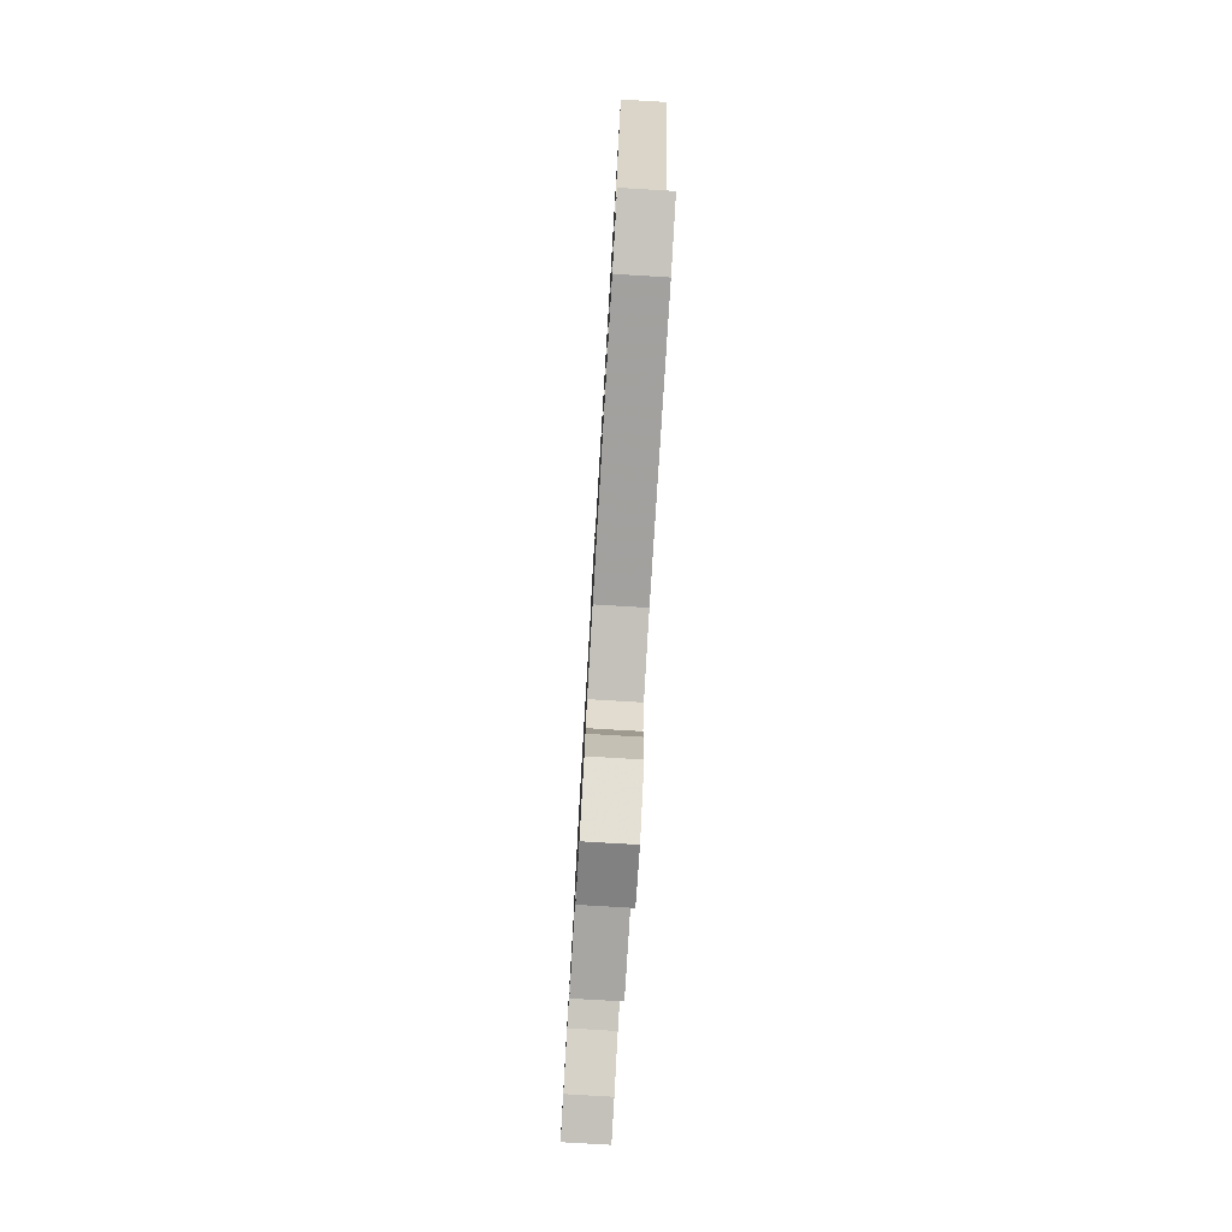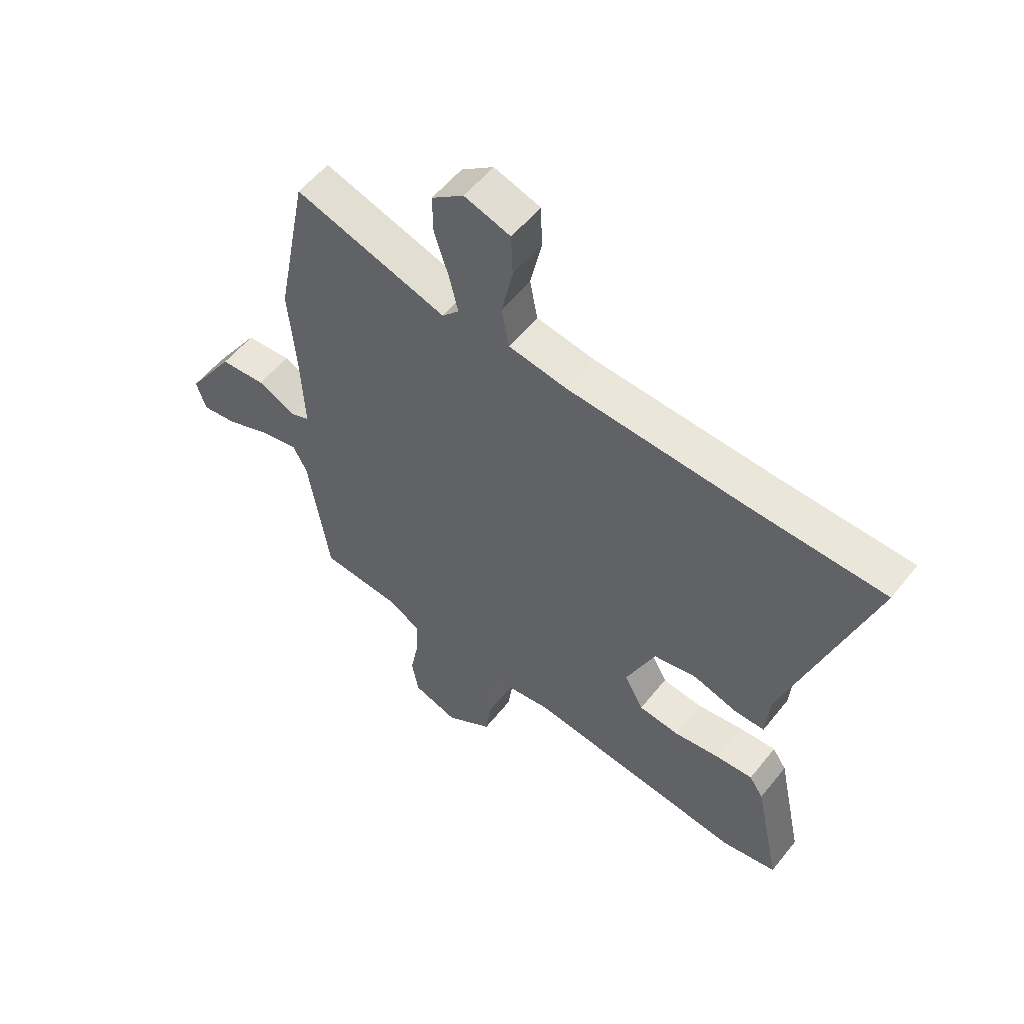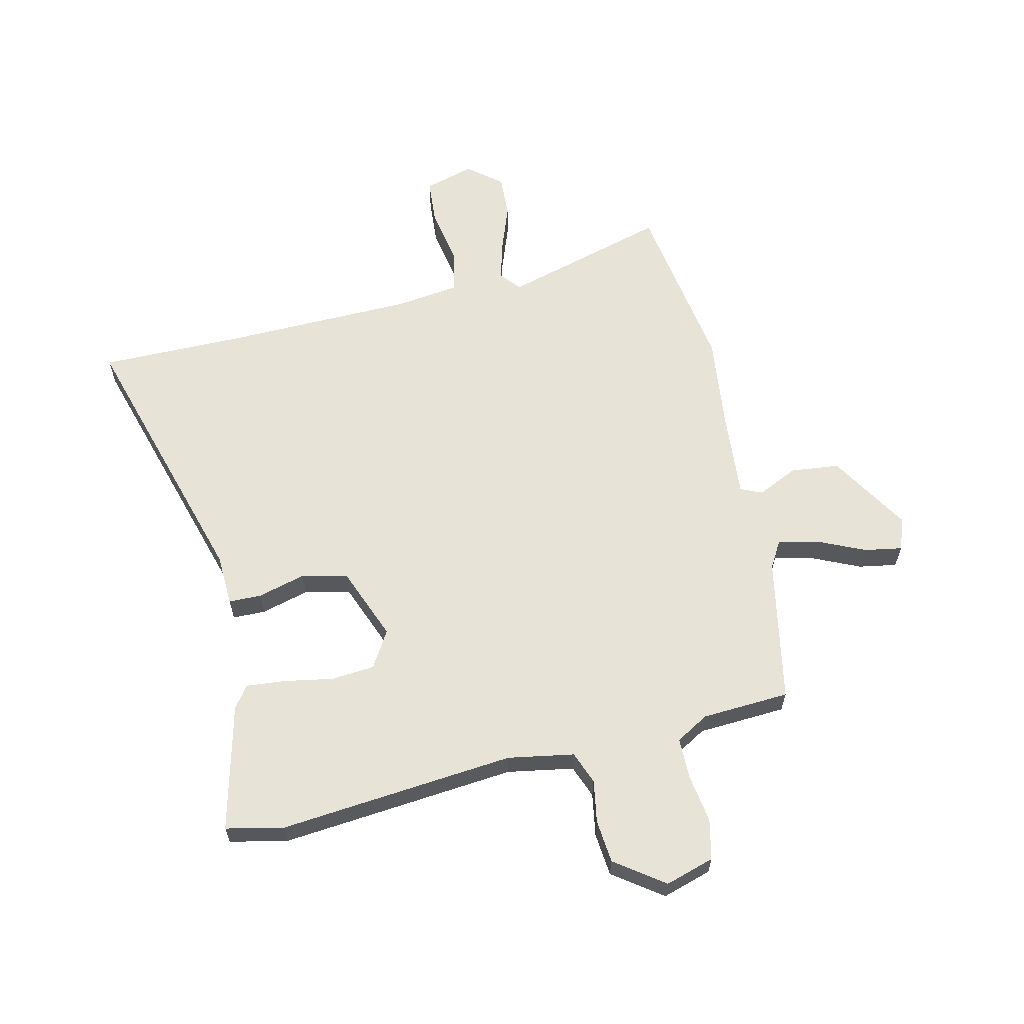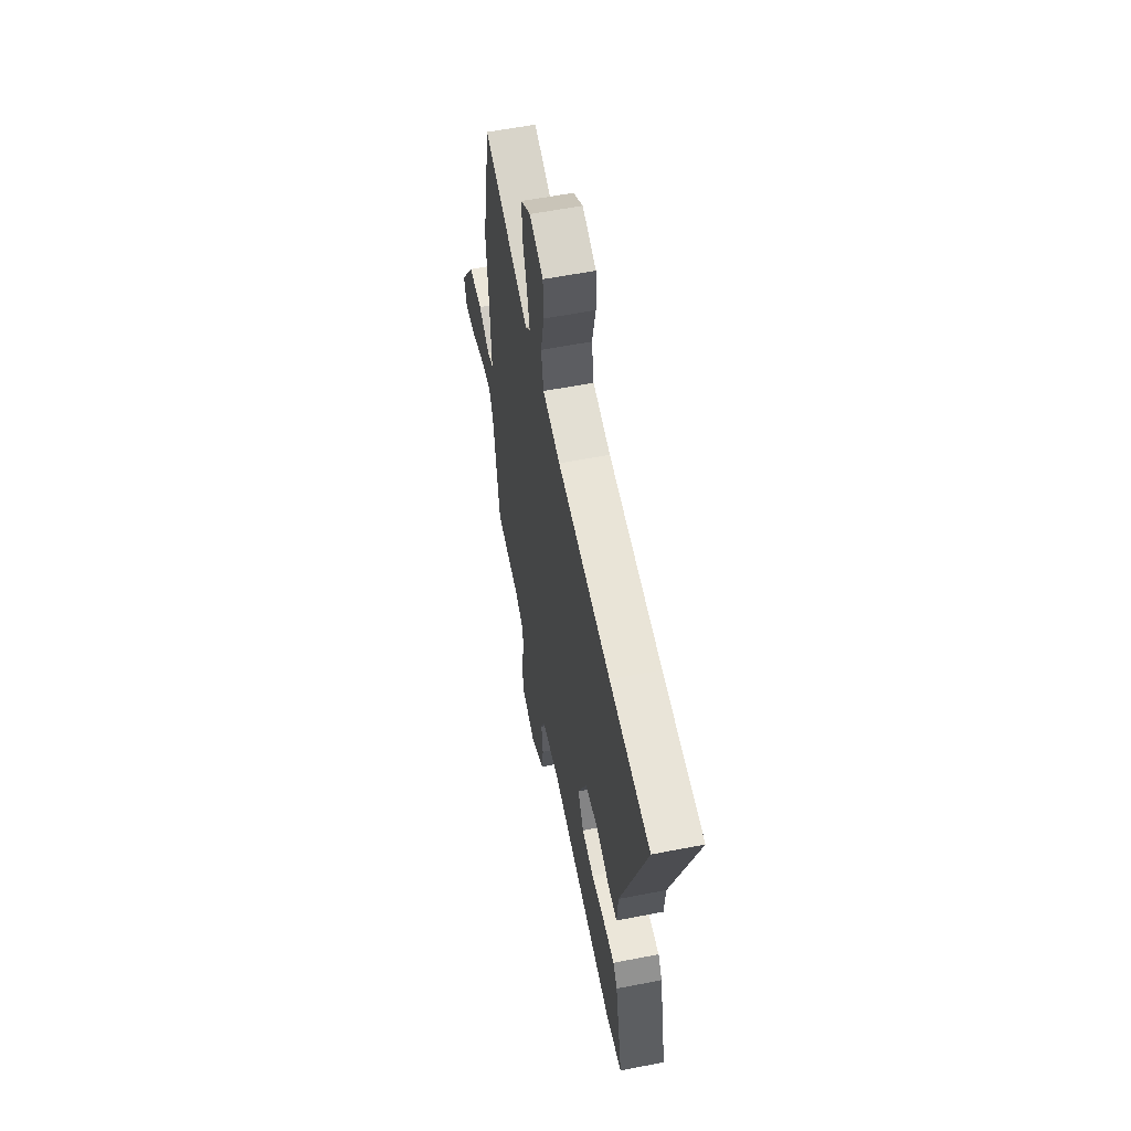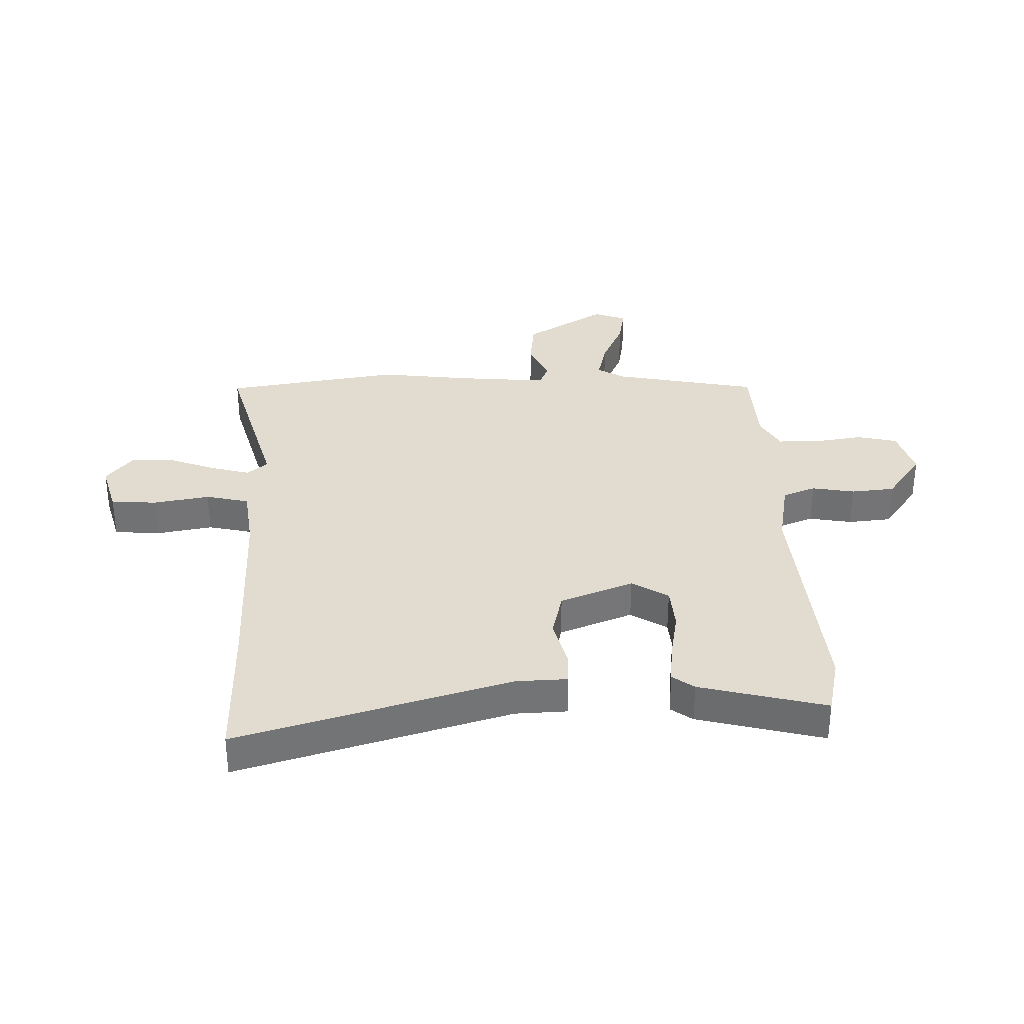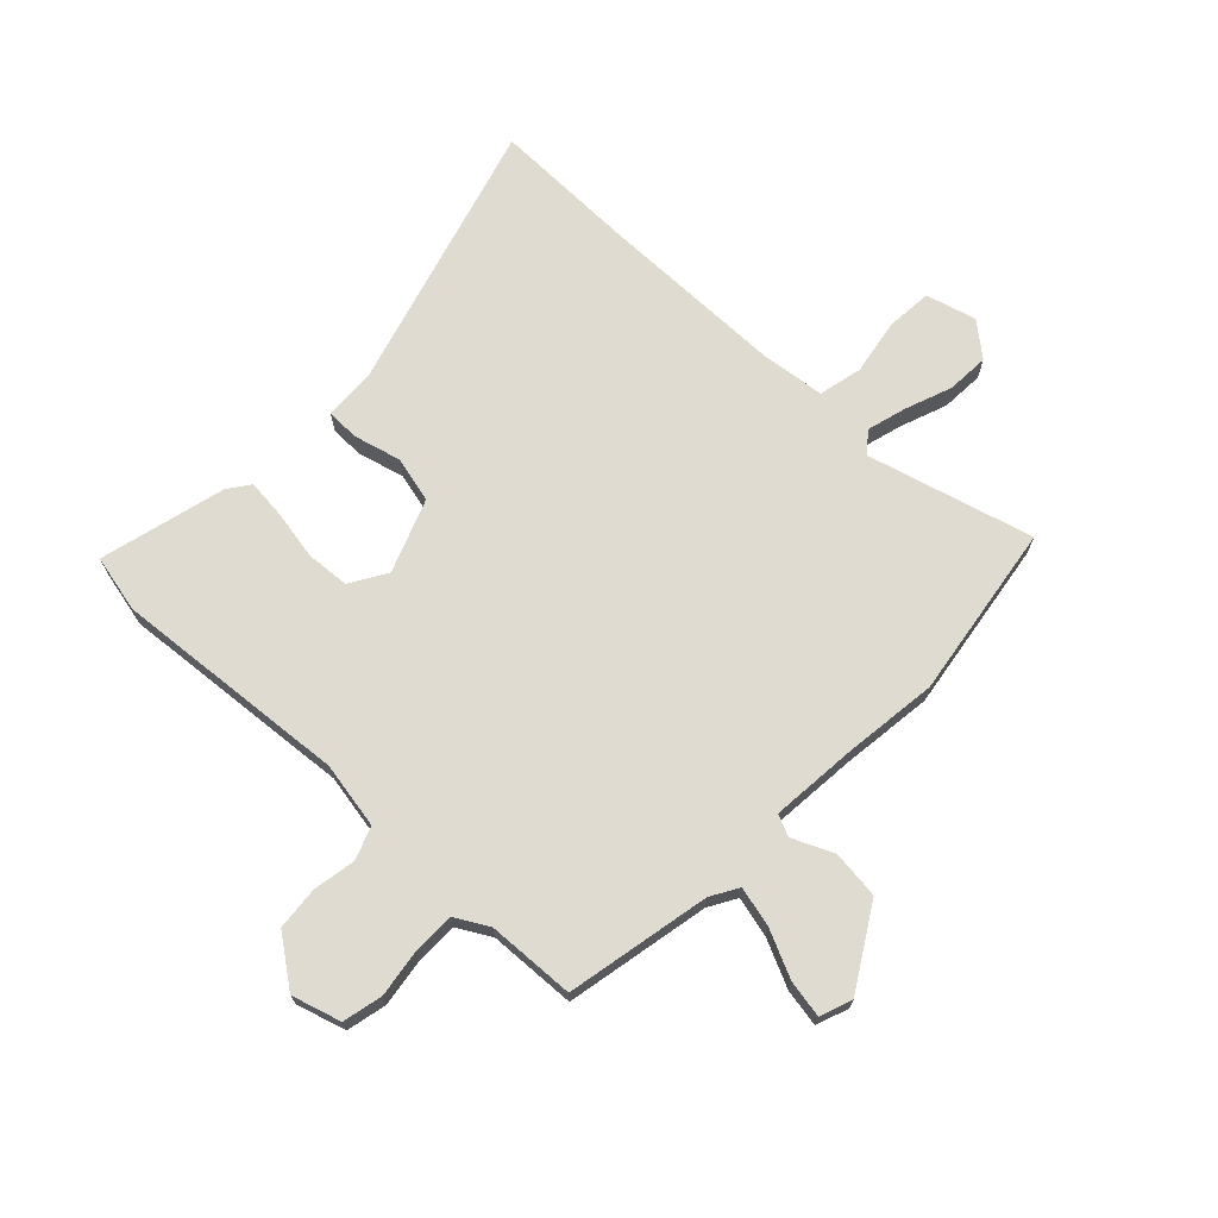
<metadata>
{"format":"obj","ext":"obj","renderer":"f3d","projection":"perspective","resolution":1024,"background":"white","views":[{"elev":-79.6,"azim":86.6,"up":"+Z"},{"elev":55.3,"azim":37.8,"up":"+Z"},{"elev":62.3,"azim":169.0,"up":"+Y"},{"elev":58.3,"azim":78.6,"up":"+Z"},{"elev":34.2,"azim":90.7,"up":"+Y"},{"elev":70.2,"azim":-133.8,"up":"+Y"}]}
</metadata>
<code>
v -0.497 0.07 -0.436
v -0.536 0.07 -0.183
v -0.562 0.07 -0.134
v -0.633 0.07 -0.148
v -0.716 0.07 -0.182
v -0.782 0.07 -0.191
v -0.8 0.07 -0.134
v -0.71 0.07 0.002
v -0.625 0.07 0.008
v -0.556 0.07 -0.027
v -0.518 0.07 -0.012
v -0.525 0.07 0.143
v -0.538 0.07 0.304
v -0.479 0.07 0.607
v -0.195 0.07 0.516
v -0.164 0.07 0.55
v -0.18 0.07 0.619
v -0.207 0.07 0.702
v -0.208 0.07 0.776
v -0.148 0.07 0.821
v -0.062 0.07 0.793
v -0.059 0.07 0.713
v -0.08 0.07 0.616
v -0.066 0.07 0.54
v 0.043 0.07 0.522
v 0.374 0.07 0.504
v 0.625 0.07 0.496
v 0.469 0.07 0.029
v 0.462 0.07 -0.061
v 0.405 0.07 -0.06
v 0.323 0.07 -0.035
v 0.242 0.07 -0.051
v 0.188 0.07 -0.176
v 0.224 0.07 -0.241
v 0.299 0.07 -0.25
v 0.384 0.07 -0.238
v 0.454 0.07 -0.234
v 0.48 0.07 -0.273
v 0.527 0.07 -0.495
v 0.426 0.07 -0.513
v 0.017 0.07 -0.46
v -0.099 0.07 -0.476
v -0.123 0.07 -0.532
v -0.113 0.07 -0.607
v -0.123 0.07 -0.682
v -0.21 0.07 -0.74
v -0.294 0.07 -0.711
v -0.307 0.07 -0.641
v -0.291 0.07 -0.557
v -0.289 0.07 -0.485
v -0.345 0.07 -0.45
v -0.497 0 -0.436
v -0.536 0 -0.183
v -0.562 0 -0.134
v -0.633 0 -0.148
v -0.716 0 -0.182
v -0.782 0 -0.191
v -0.8 0 -0.134
v -0.71 0 0.002
v -0.625 0 0.008
v -0.556 0 -0.027
v -0.518 0 -0.012
v -0.525 0 0.143
v -0.538 0 0.304
v -0.479 0 0.607
v -0.195 0 0.516
v -0.164 0 0.55
v -0.18 0 0.619
v -0.207 0 0.702
v -0.208 0 0.776
v -0.148 0 0.821
v -0.062 0 0.793
v -0.059 0 0.713
v -0.08 0 0.616
v -0.066 0 0.54
v 0.043 0 0.522
v 0.374 0 0.504
v 0.625 0 0.496
v 0.469 0 0.029
v 0.462 0 -0.061
v 0.405 0 -0.06
v 0.323 0 -0.035
v 0.242 0 -0.051
v 0.188 0 -0.176
v 0.224 0 -0.241
v 0.299 0 -0.25
v 0.384 0 -0.238
v 0.454 0 -0.234
v 0.48 0 -0.273
v 0.527 0 -0.495
v 0.426 0 -0.513
v 0.017 0 -0.46
v -0.099 0 -0.476
v -0.123 0 -0.532
v -0.113 0 -0.607
v -0.123 0 -0.682
v -0.21 0 -0.74
v -0.294 0 -0.711
v -0.307 0 -0.641
v -0.291 0 -0.557
v -0.289 0 -0.485
v -0.345 0 -0.45
f 46 47 48 49
f 46 49 50
f 43 44 45 46
f 43 46 50
f 42 43 50 51
f 38 39 40 41
f 38 41 42 51
f 35 36 37 38
f 34 35 38 51
f 28 29 30 31
f 26 27 28 31
f 25 26 31 32
f 24 25 32 33
f 20 21 22 23
f 20 23 24
f 17 18 19 20
f 16 17 20 24
f 15 16 24 33
f 12 13 14 15
f 11 12 15 33
f 7 8 9 10
f 4 5 6 7
f 3 4 7 10
f 2 3 10 11
f 11 33 34 51
f 1 2 11 51
f 100 99 98 97
f 101 100 97
f 97 96 95 94
f 101 97 94
f 102 101 94 93
f 92 91 90 89
f 102 93 92 89
f 89 88 87 86
f 102 89 86 85
f 82 81 80 79
f 82 79 78 77
f 83 82 77 76
f 84 83 76 75
f 74 73 72 71
f 75 74 71
f 71 70 69 68
f 75 71 68 67
f 84 75 67 66
f 66 65 64 63
f 84 66 63 62
f 61 60 59 58
f 58 57 56 55
f 61 58 55 54
f 62 61 54 53
f 102 85 84 62
f 102 62 53 52
f 1 52 53 2
f 2 53 54 3
f 3 54 55 4
f 4 55 56 5
f 5 56 57 6
f 6 57 58 7
f 7 58 59 8
f 8 59 60 9
f 9 60 61 10
f 10 61 62 11
f 11 62 63 12
f 12 63 64 13
f 13 64 65 14
f 14 65 66 15
f 15 66 67 16
f 16 67 68 17
f 17 68 69 18
f 18 69 70 19
f 19 70 71 20
f 20 71 72 21
f 21 72 73 22
f 22 73 74 23
f 23 74 75 24
f 24 75 76 25
f 25 76 77 26
f 26 77 78 27
f 27 78 79 28
f 28 79 80 29
f 29 80 81 30
f 30 81 82 31
f 31 82 83 32
f 32 83 84 33
f 33 84 85 34
f 34 85 86 35
f 35 86 87 36
f 36 87 88 37
f 37 88 89 38
f 38 89 90 39
f 39 90 91 40
f 40 91 92 41
f 41 92 93 42
f 42 93 94 43
f 43 94 95 44
f 44 95 96 45
f 45 96 97 46
f 46 97 98 47
f 47 98 99 48
f 48 99 100 49
f 49 100 101 50
f 50 101 102 51
f 51 102 52 1

</code>
